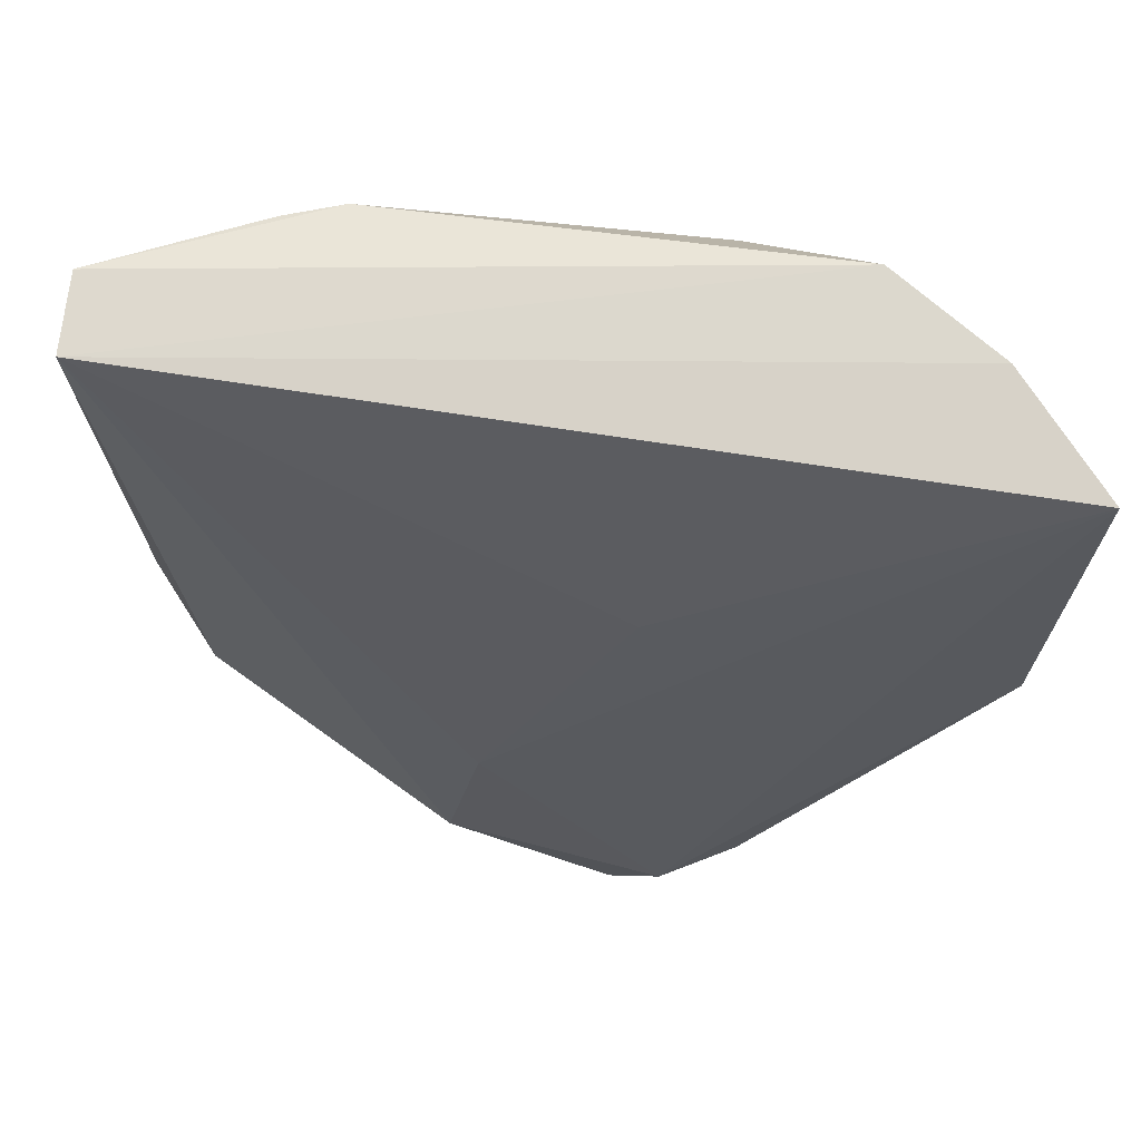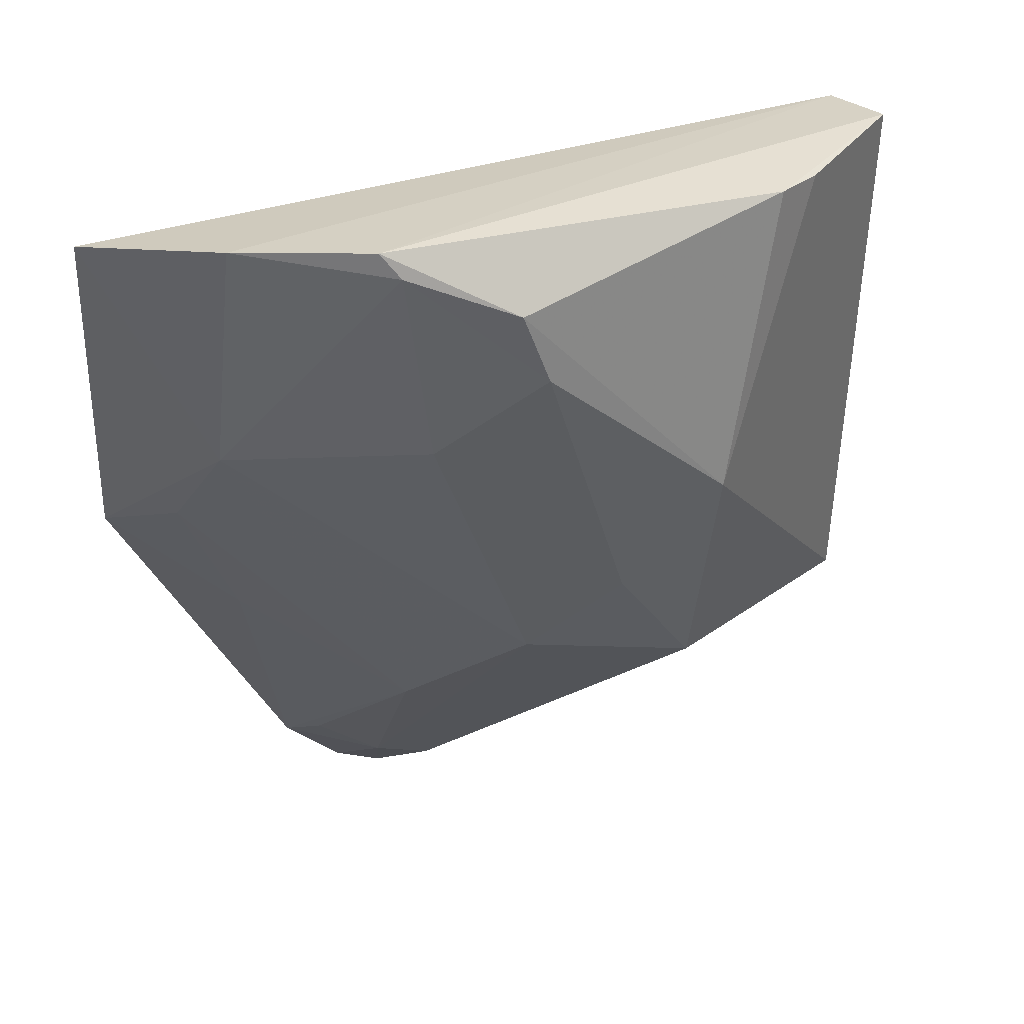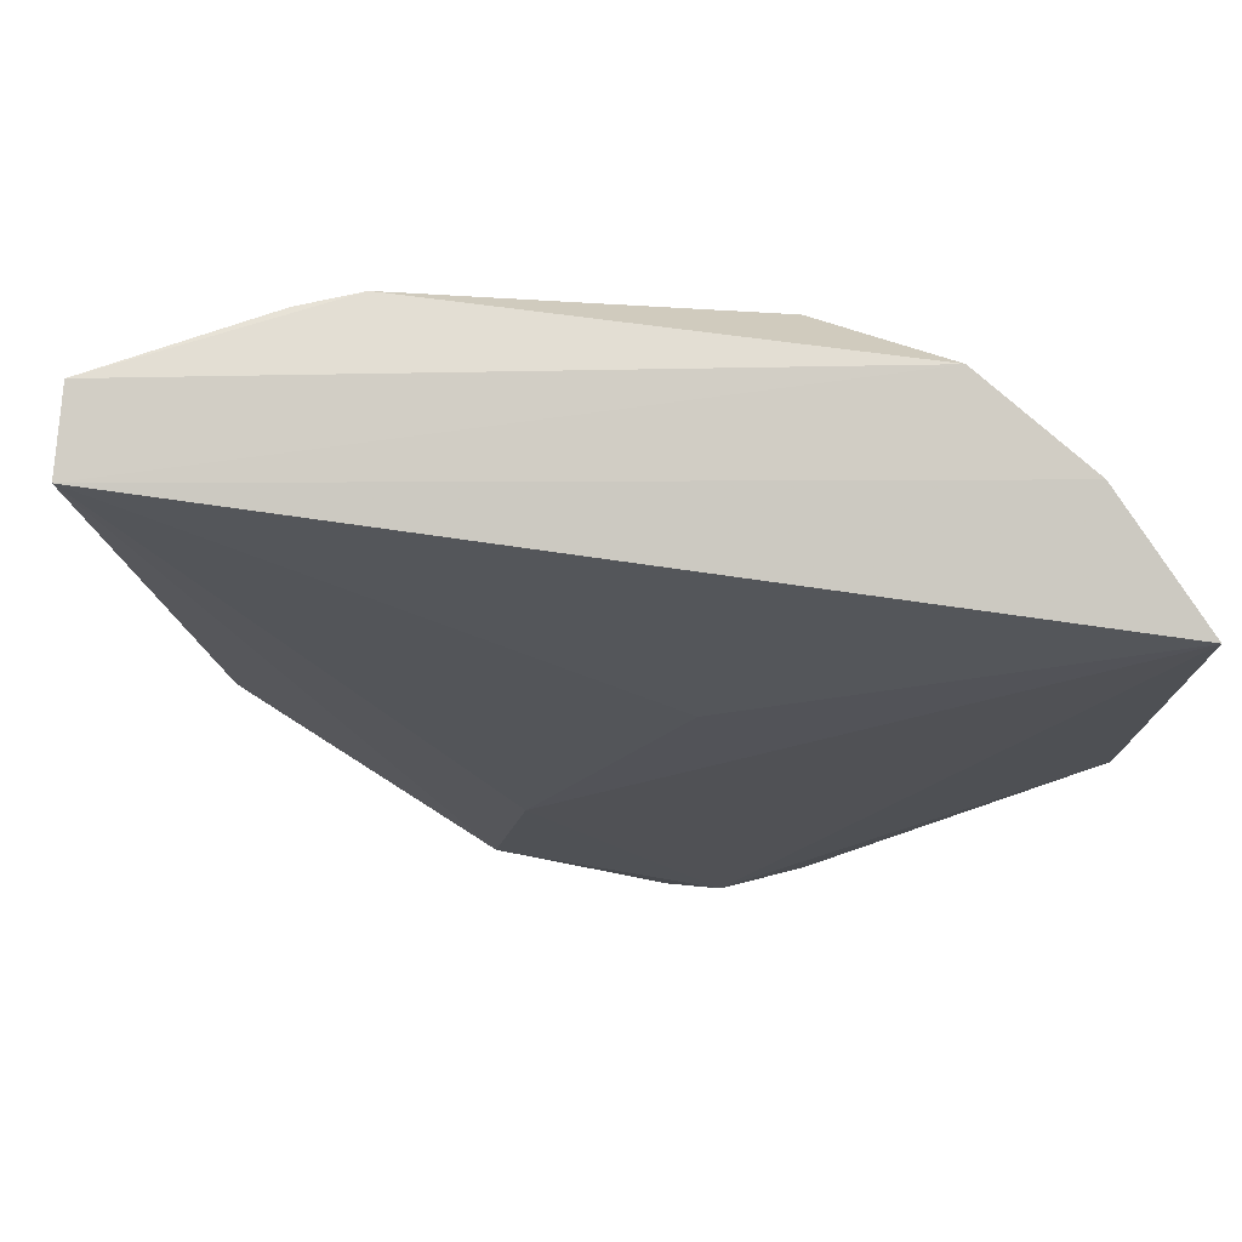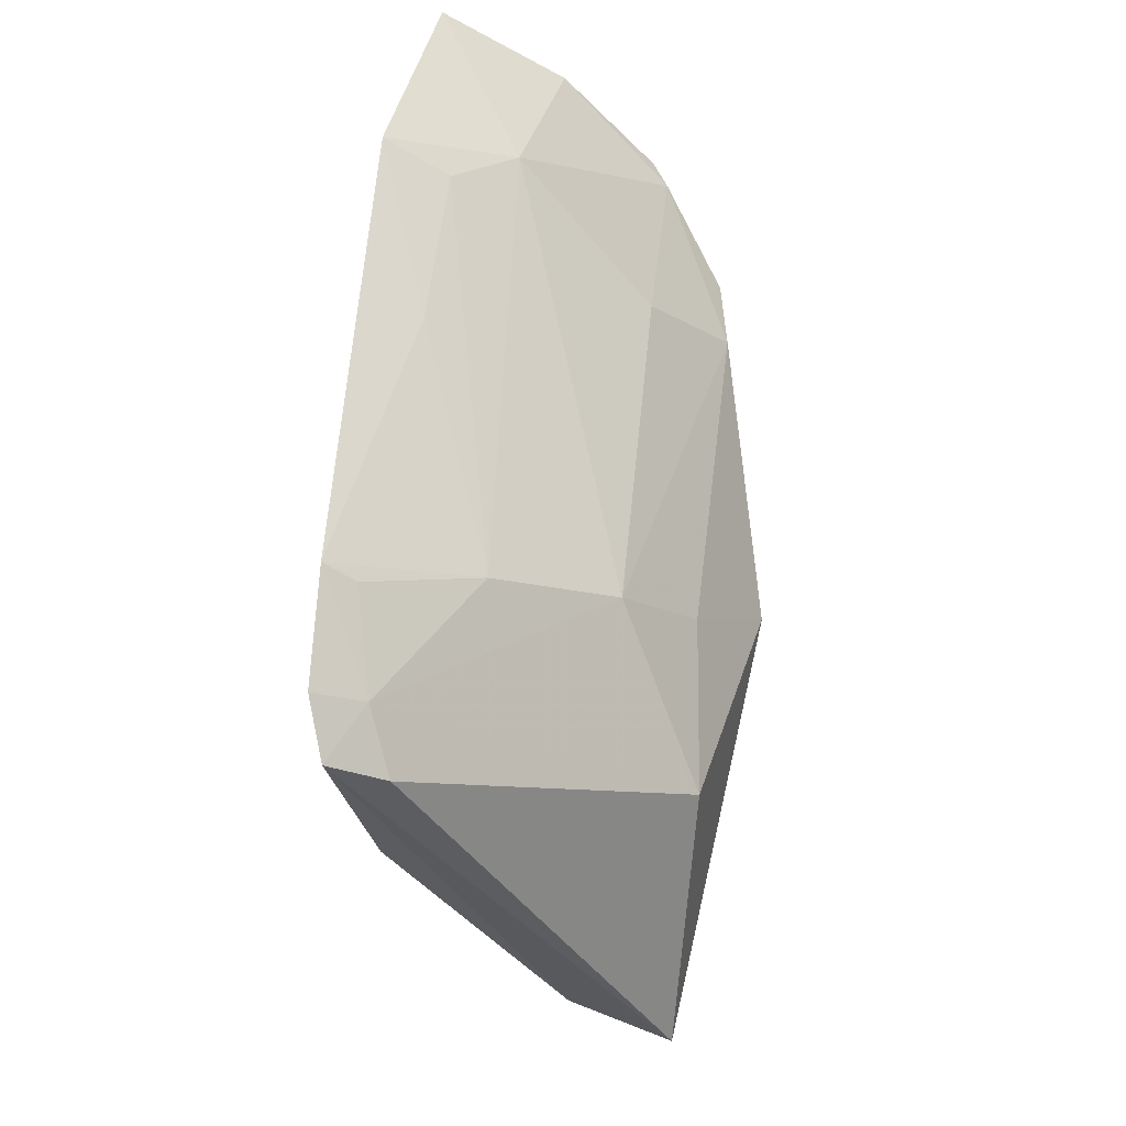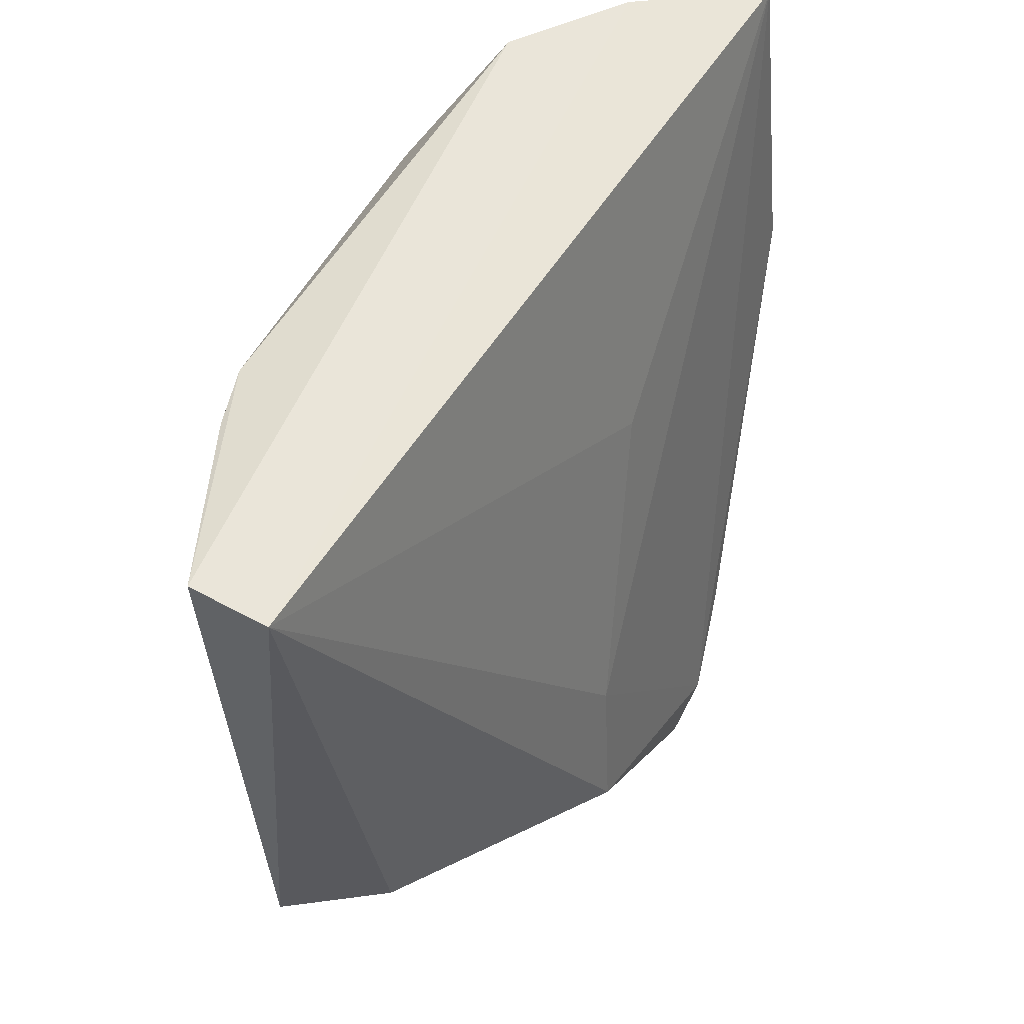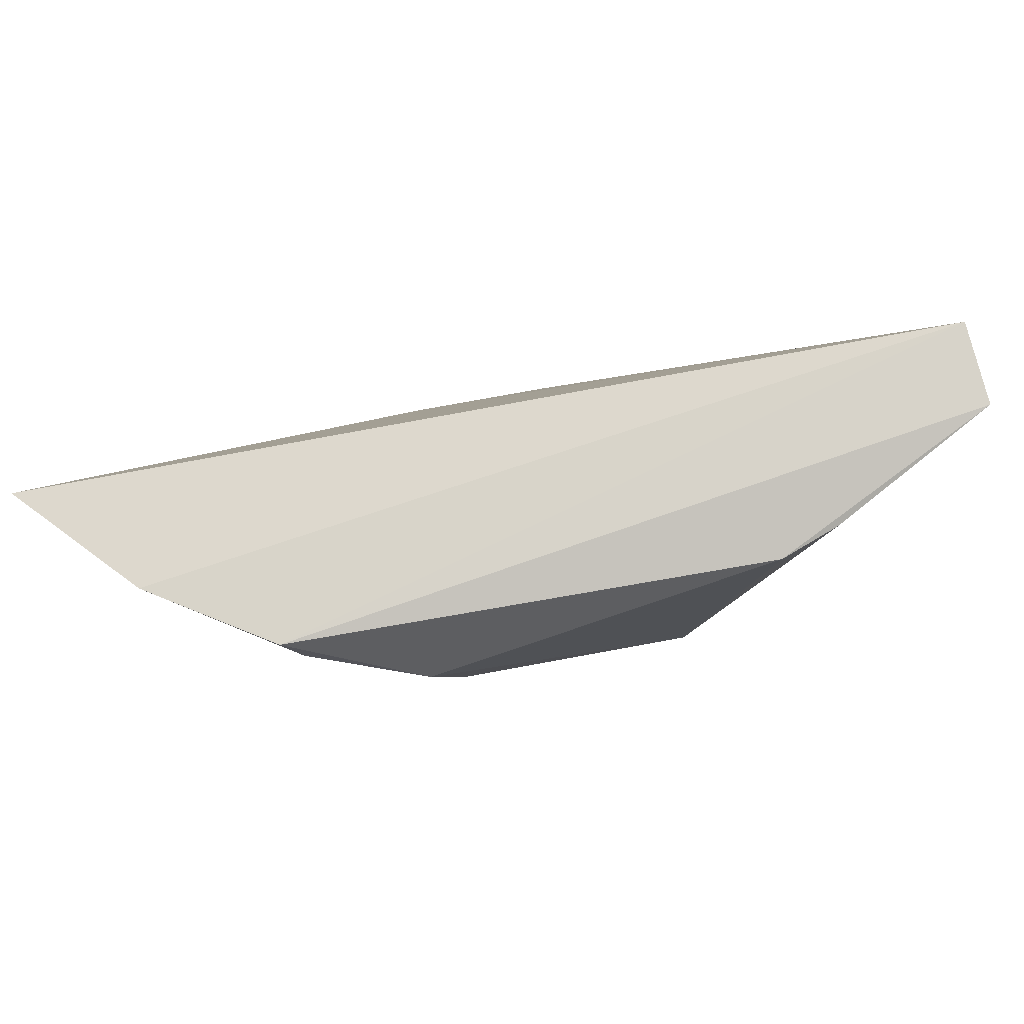
<metadata>
{"format":"obj","ext":"obj","renderer":"f3d","projection":"perspective","resolution":1024,"background":"white","views":[{"elev":68.9,"azim":-101.5,"up":"+Y"},{"elev":30.2,"azim":36.4,"up":"+Y"},{"elev":79.4,"azim":-102.8,"up":"+Y"},{"elev":-61.9,"azim":-8.5,"up":"+Y"},{"elev":55.4,"azim":-169.0,"up":"+Y"},{"elev":79.5,"azim":58.0,"up":"+Y"}]}
</metadata>
<code>
v 0.0328 0.003571 0.08747
v 0.05419 -0.01392 0.06192
v 0.04577 0.004102 0.08042
v 0.04955 0.002174 0.04412
v 0.03211 -0.03965 0.06592
v 0.05461 0.002028 0.05804
v 0.04003 0.004124 0.08463
v 0.03597 -0.02557 0.05945
v 0.05171 -0.02831 0.0442
v 0.04534 -0.02461 0.06793
v 0.05032 6.1e-05 0.07513
v 0.05364 0.002306 0.04543
v 0.03108 -0.03809 0.06858
v 0.03649 -0.01044 0.06783
v 0.04592 -0.02891 0.04649
v 0.03777 -0.008047 0.0838
v 0.0506 -0.02756 0.05906
v 0.0508 -0.003894 0.07352
v 0.05468 0.001926 0.05483
v 0.03525 -0.03345 0.05744
v 0.03376 -0.03701 0.0678
v 0.04661 0.002721 0.07972
v 0.03079 -0.01301 0.08552
v 0.03517 -0.03843 0.06474
v 0.0498 -0.02039 0.06496
v 0.04586 -0.008192 0.07673
v 0.03085 -0.03384 0.07276
v 0.03848 -0.02923 0.07057
v 0.03259 -0.03348 0.07179
v 0.03437 -0.01229 0.08377
v 0.03398 -0.0201 0.0793
f 7 3 4
f 7 4 1
f 11 6 3
f 11 2 6
f 12 4 3
f 12 3 6
f 12 9 4
f 13 1 8
f 14 8 1
f 14 1 4
f 14 4 8
f 15 4 9
f 15 9 5
f 16 7 1
f 17 9 2
f 18 2 11
f 19 12 6
f 19 6 2
f 19 2 9
f 19 9 12
f 20 13 8
f 20 5 13
f 20 15 5
f 20 8 4
f 20 4 15
f 21 13 5
f 21 17 10
f 22 3 7
f 22 7 16
f 22 18 11
f 22 11 3
f 23 16 1
f 23 1 13
f 24 5 9
f 24 9 17
f 24 21 5
f 24 17 21
f 25 17 2
f 25 2 18
f 25 18 10
f 25 10 17
f 26 16 10
f 26 10 18
f 26 22 16
f 26 18 22
f 27 23 13
f 27 13 21
f 28 21 10
f 28 10 16
f 29 28 27
f 29 27 21
f 29 21 28
f 30 28 16
f 30 16 23
f 31 30 23
f 31 23 27
f 31 27 28
f 31 28 30

</code>
